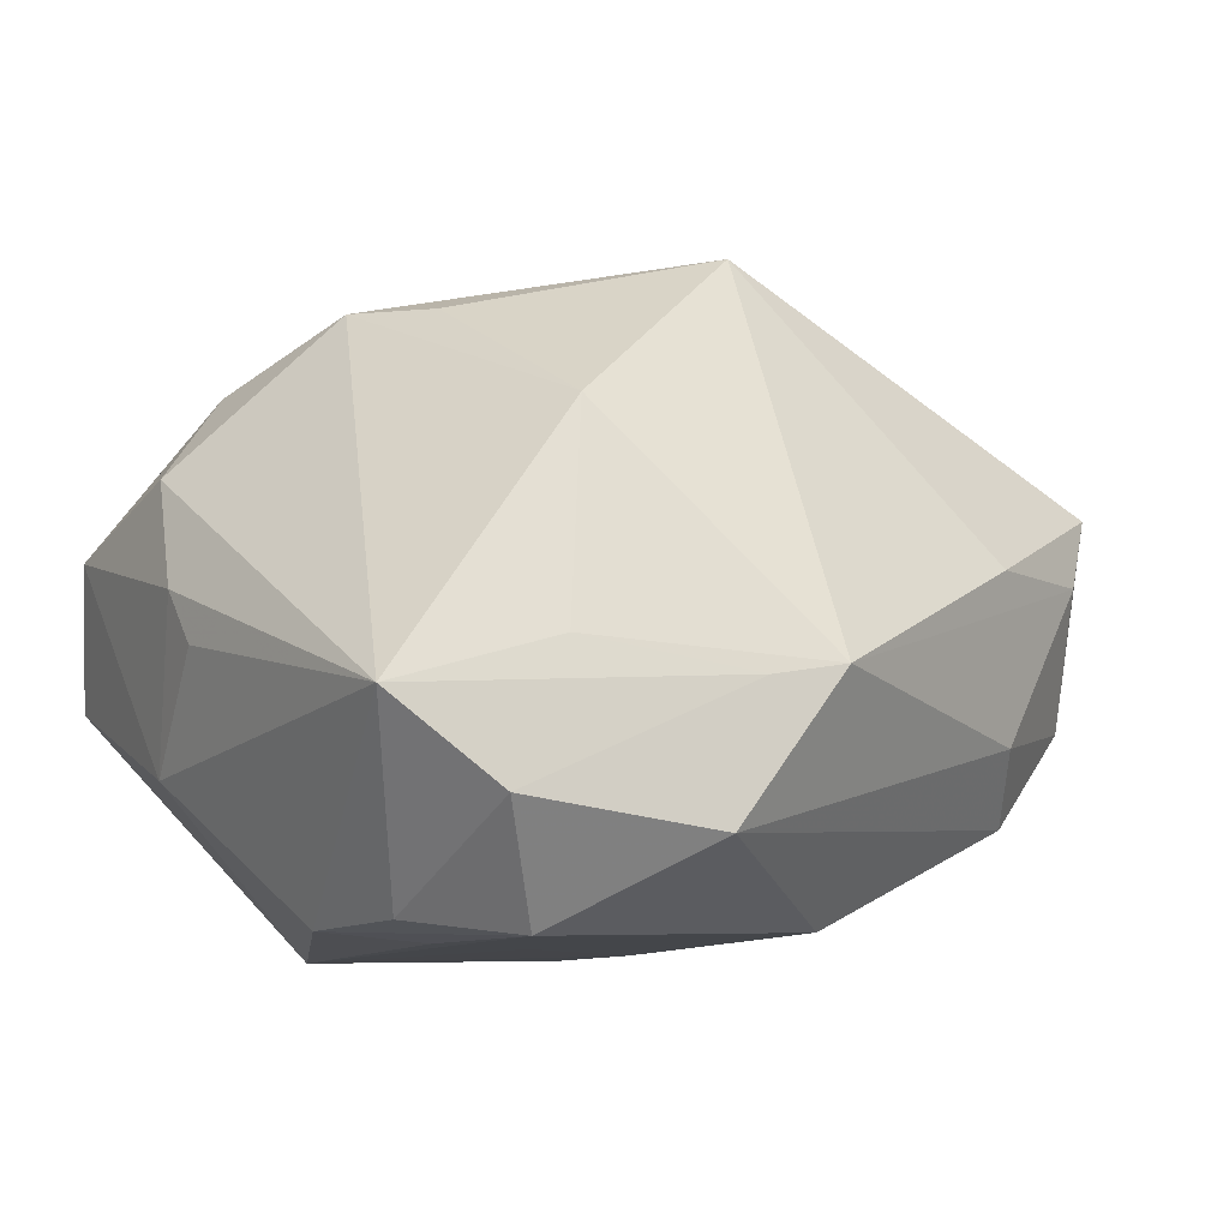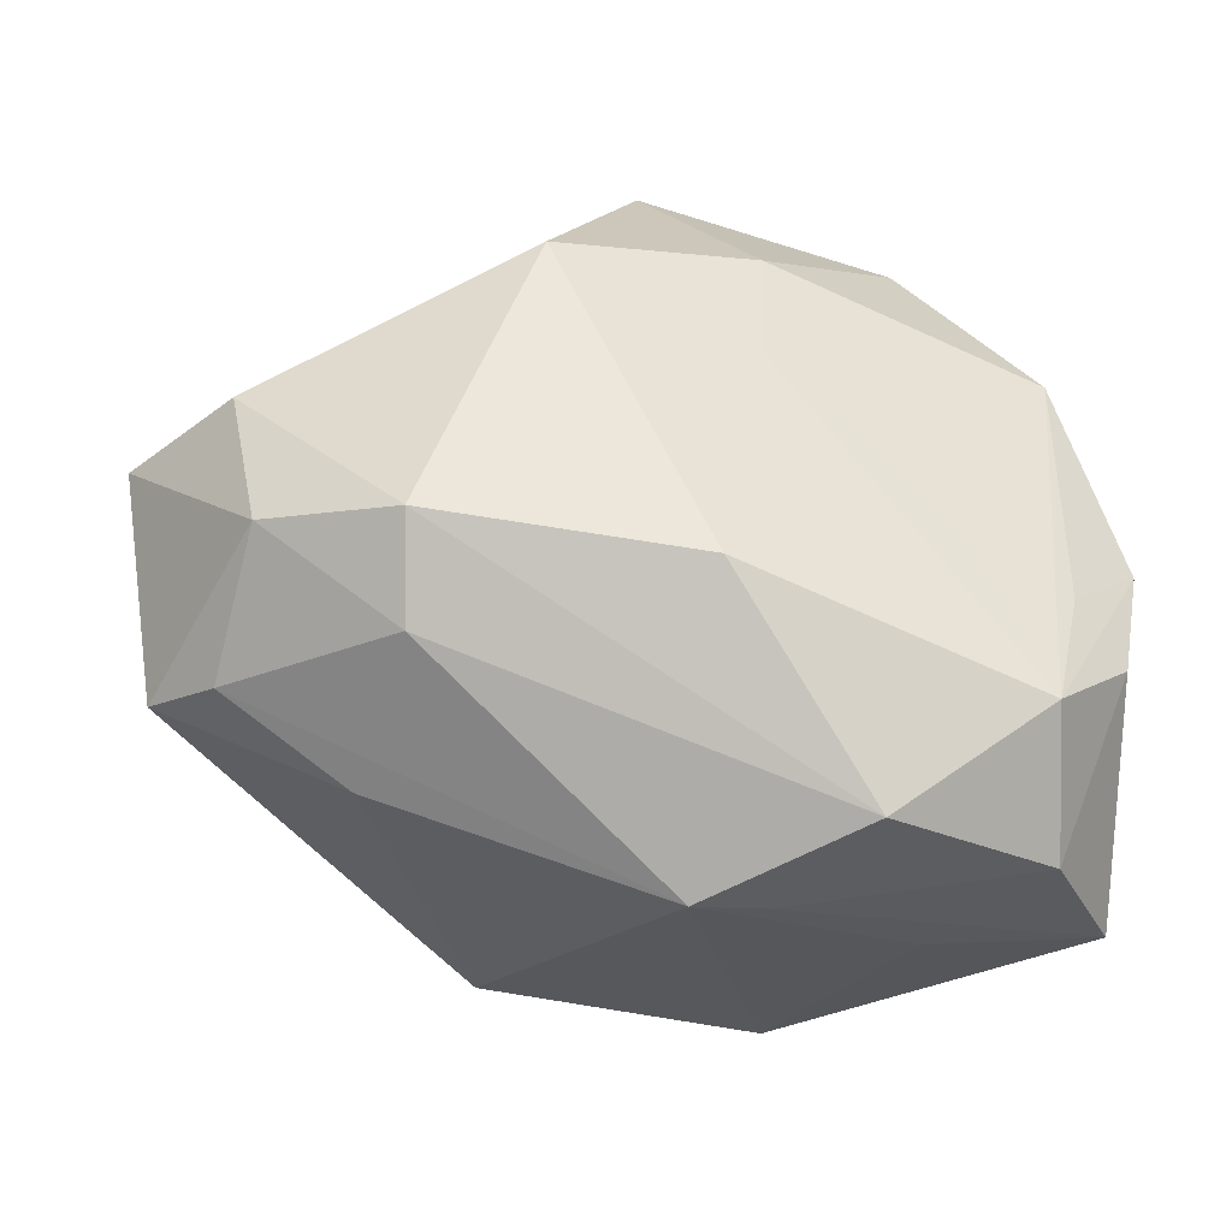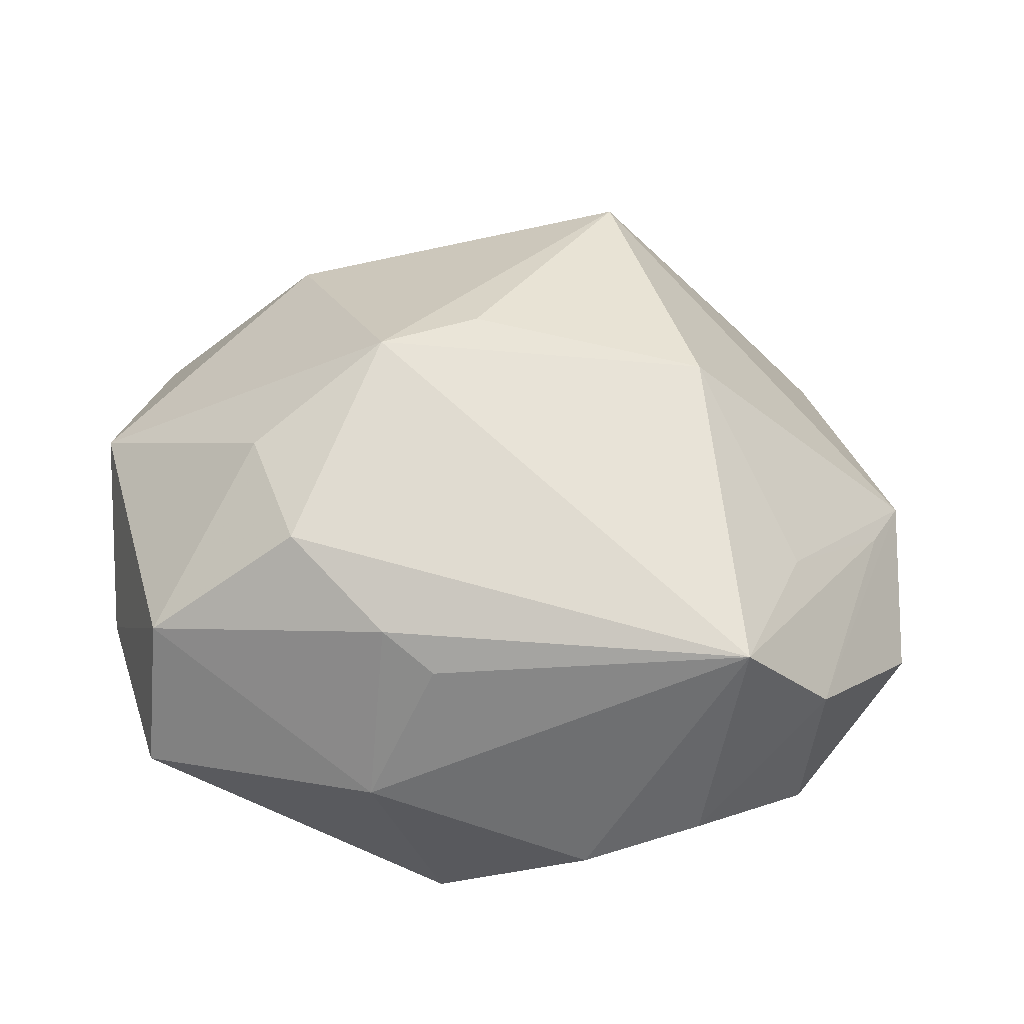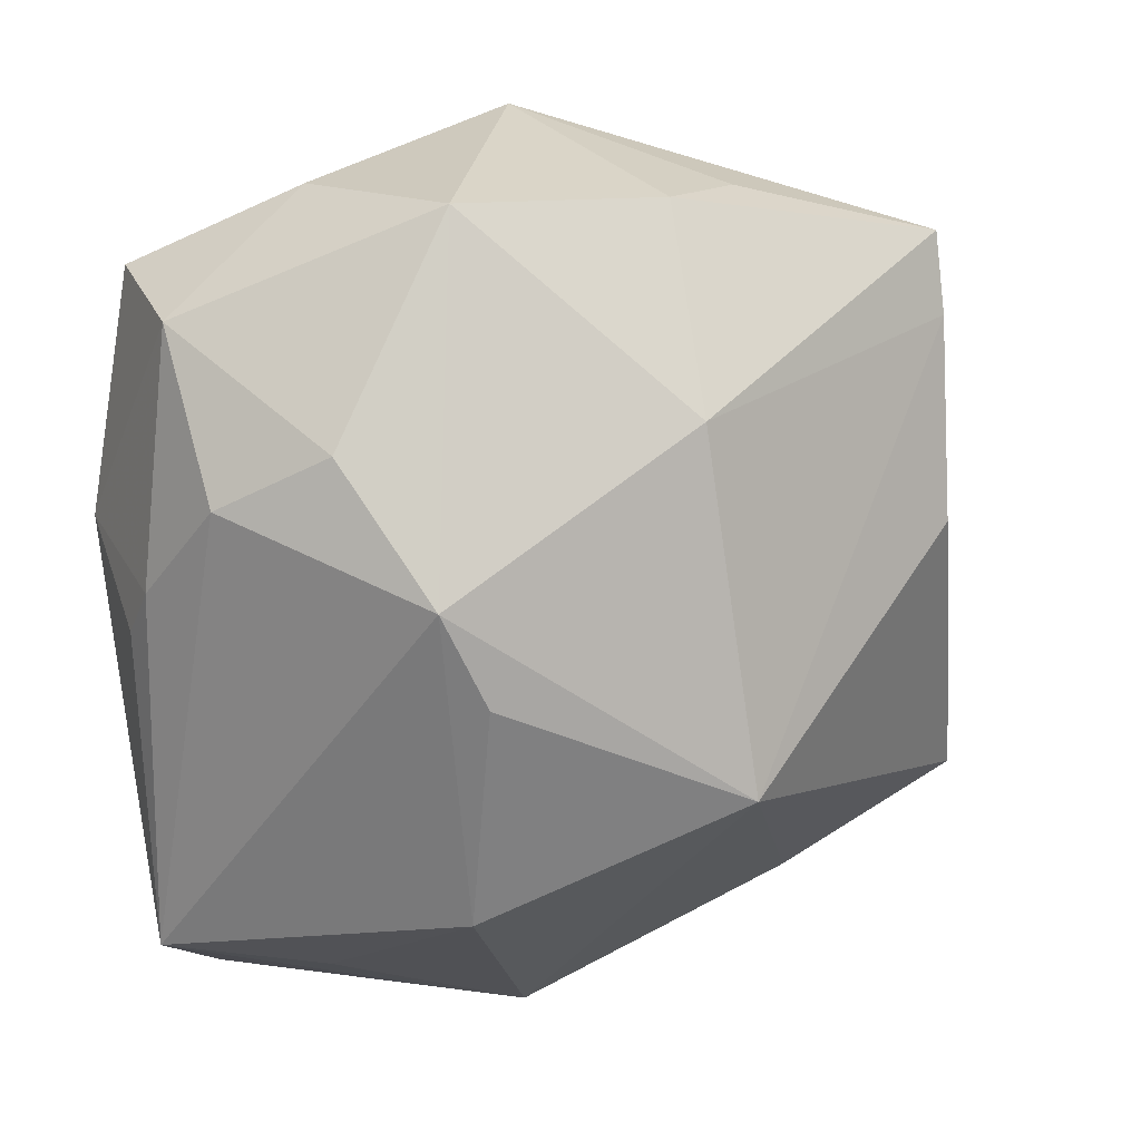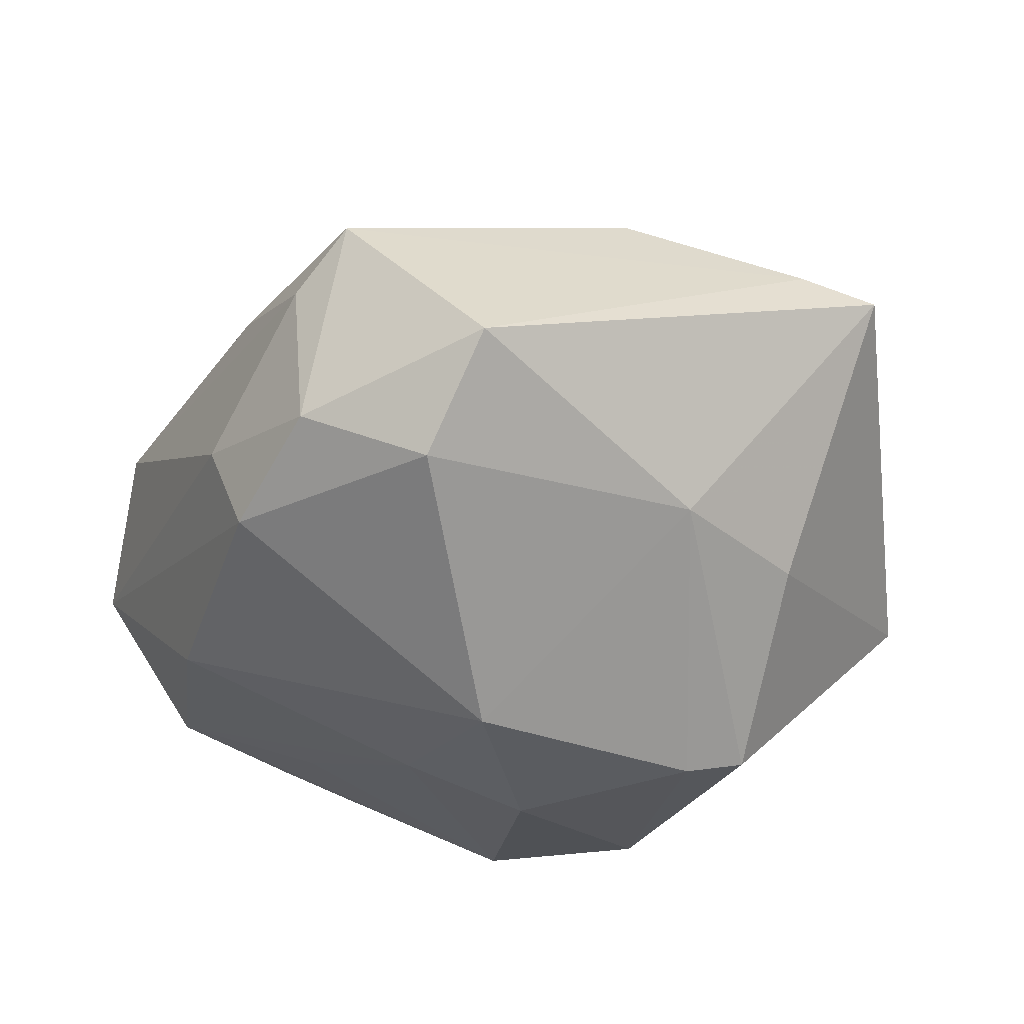
<metadata>
{"format":"obj","ext":"obj","renderer":"f3d","projection":"perspective","resolution":1024,"background":"white","views":[{"elev":15.7,"azim":-36.2,"up":"+Z"},{"elev":-69.3,"azim":167.2,"up":"+Y"},{"elev":26.5,"azim":-82.1,"up":"+Z"},{"elev":21.7,"azim":-19.9,"up":"+Y"},{"elev":-31.6,"azim":80.7,"up":"+Z"}]}
</metadata>
<code>
v 0.008026 -0.009026 0.03056
v -0.03447 0.0008603 0.004601
v -0.01299 -0.01905 0.02433
v -0.02643 -0.01911 -0.01443
v -0.01256 0.01373 -0.0266
v -0.02142 0.01846 0.01856
v -0.03197 -0.0118 -0.01453
v -0.001036 0.001078 -0.02869
v -0.02072 -0.02845 0.01007
v -0.0102 0.03496 0.01239
v 0.01959 -0.03011 -0.00579
v -2.245e-05 -0.03058 -0.01611
v -0.03101 -0.02144 -0.01074
v 0.007499 0.02012 -0.02655
v 0.03237 0.02809 0.008282
v -0.02967 0.01359 0.01407
v -0.0159 0.008195 0.02629
v 0.03112 0.005473 0.01521
v -0.03075 0.02685 -0.008235
v -0.01243 0.0004248 0.02748
v -0.0279 -0.03158 0.0008742
v -0.01393 -0.03825 -0.003075
v -0.001622 -0.009489 -0.02457
v -0.03425 -0.02517 0.008108
v 0.02134 -0.02734 -0.01362
v 0.03628 -0.02031 0.007843
v 0.007705 0.03375 0.01165
v 0.01508 0.03291 0.006592
v 0.02069 -0.02775 0.007784
v 0.03138 -0.02313 -0.008765
v -0.03457 0.006412 -0.007528
v 0.02827 0.01111 -0.01273
v 0.02025 0.02193 -0.01357
v 0.0323 0.02155 0.01045
v -0.03373 0.005205 0.0078
v -0.01721 0.0335 -0.00306
v 0.0317 -0.02414 0.003716
v -0.02456 0.002188 -0.02355
v 0.006085 0.01957 0.02351
v -0.03064 0.0258 0.004862
v -0.008582 -0.03522 0.006551
v -0.002839 -0.03704 0.006763
v 0.001487 0.03732 -0.008397
v 0.01525 -0.005009 -0.02802
v 0.008366 0.01476 -0.02803
v 0.03485 -0.01273 -0.01383
v 0.04154 -0.008982 -0.005197
v -0.01672 -0.01729 -0.01778
v -0.025 -0.02975 -0.0107
f 34 26 47
f 31 24 2
f 47 26 30
f 29 26 1
f 1 42 29
f 3 42 1
f 1 26 18
f 18 34 1
f 26 34 18
f 15 32 33
f 15 34 47
f 47 32 15
f 44 25 12
f 12 25 22
f 47 30 46
f 46 32 47
f 44 32 46
f 46 25 44
f 46 30 25
f 33 32 14
f 25 30 11
f 22 25 11
f 11 42 22
f 9 3 24
f 42 3 9
f 24 41 9
f 9 41 42
f 24 3 17
f 19 38 31
f 19 5 38
f 21 41 24
f 22 42 21
f 42 41 21
f 38 5 8
f 49 12 22
f 22 21 49
f 45 32 44
f 45 14 32
f 44 8 45
f 5 14 45
f 45 8 5
f 37 29 42
f 42 11 37
f 26 29 37
f 37 30 26
f 37 11 30
f 24 17 16
f 20 3 1
f 1 17 20
f 20 17 3
f 39 17 1
f 1 34 39
f 34 15 39
f 39 15 27
f 31 38 7
f 7 24 31
f 48 49 38
f 40 19 31
f 40 36 19
f 27 15 28
f 33 14 43
f 19 36 43
f 43 15 33
f 43 14 5
f 5 19 43
f 43 28 15
f 27 28 43
f 38 49 4
f 4 7 38
f 49 7 4
f 24 7 13
f 13 7 49
f 13 21 24
f 13 49 21
f 12 49 23
f 49 48 23
f 44 12 23
f 23 8 44
f 38 8 23
f 23 48 38
f 16 40 35
f 35 2 24
f 24 16 35
f 31 2 35
f 35 40 31
f 17 39 10
f 36 40 10
f 10 39 27
f 10 43 36
f 27 43 10
f 6 16 17
f 17 10 6
f 6 40 16
f 6 10 40

</code>
